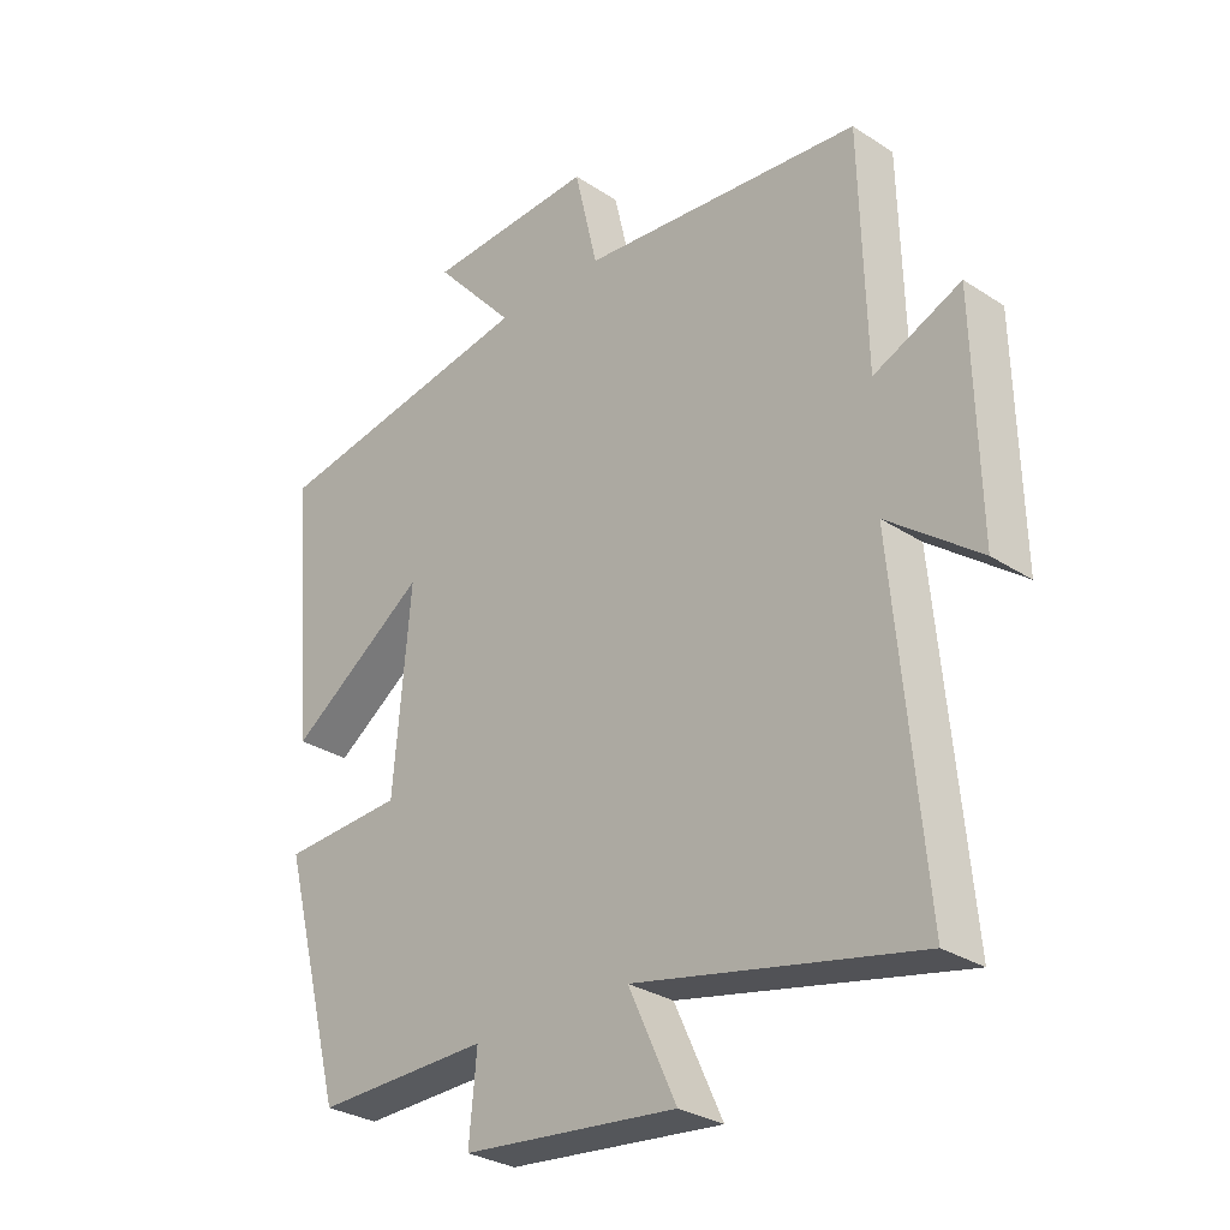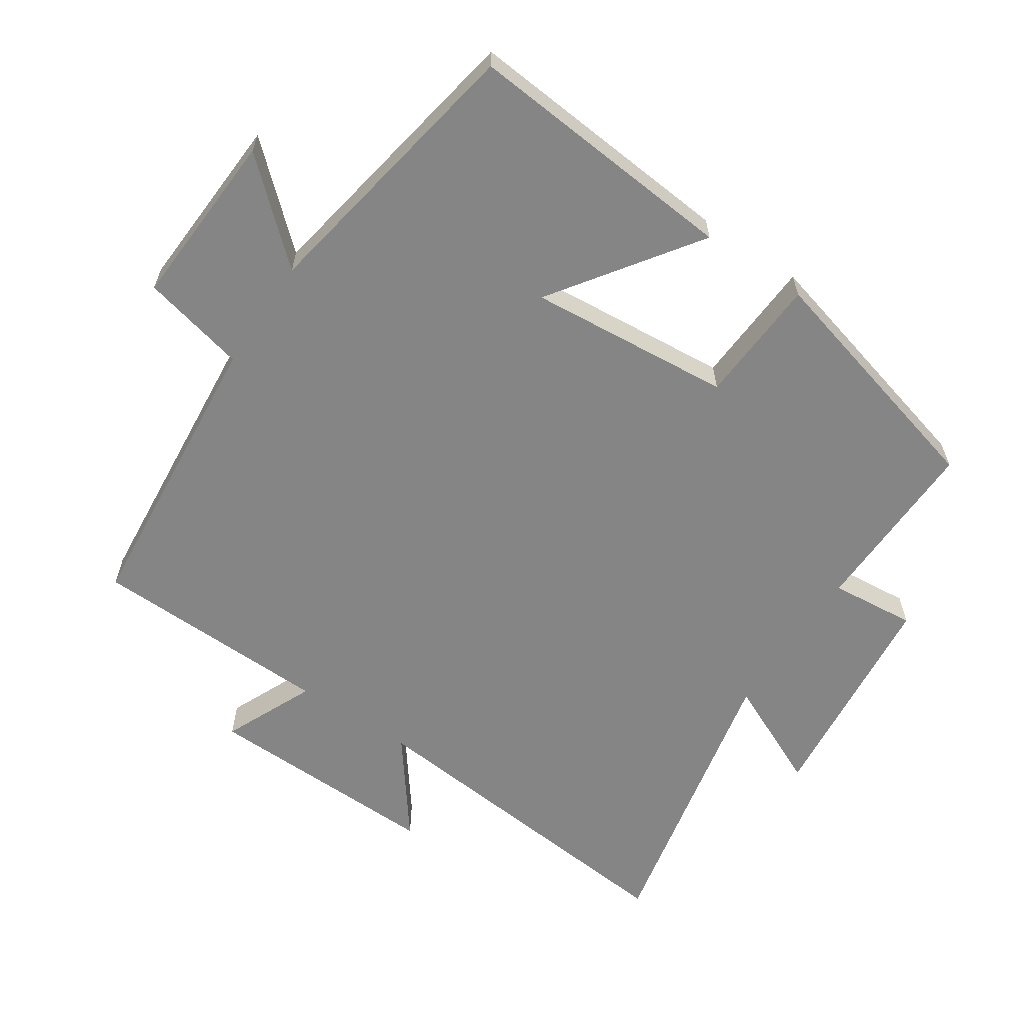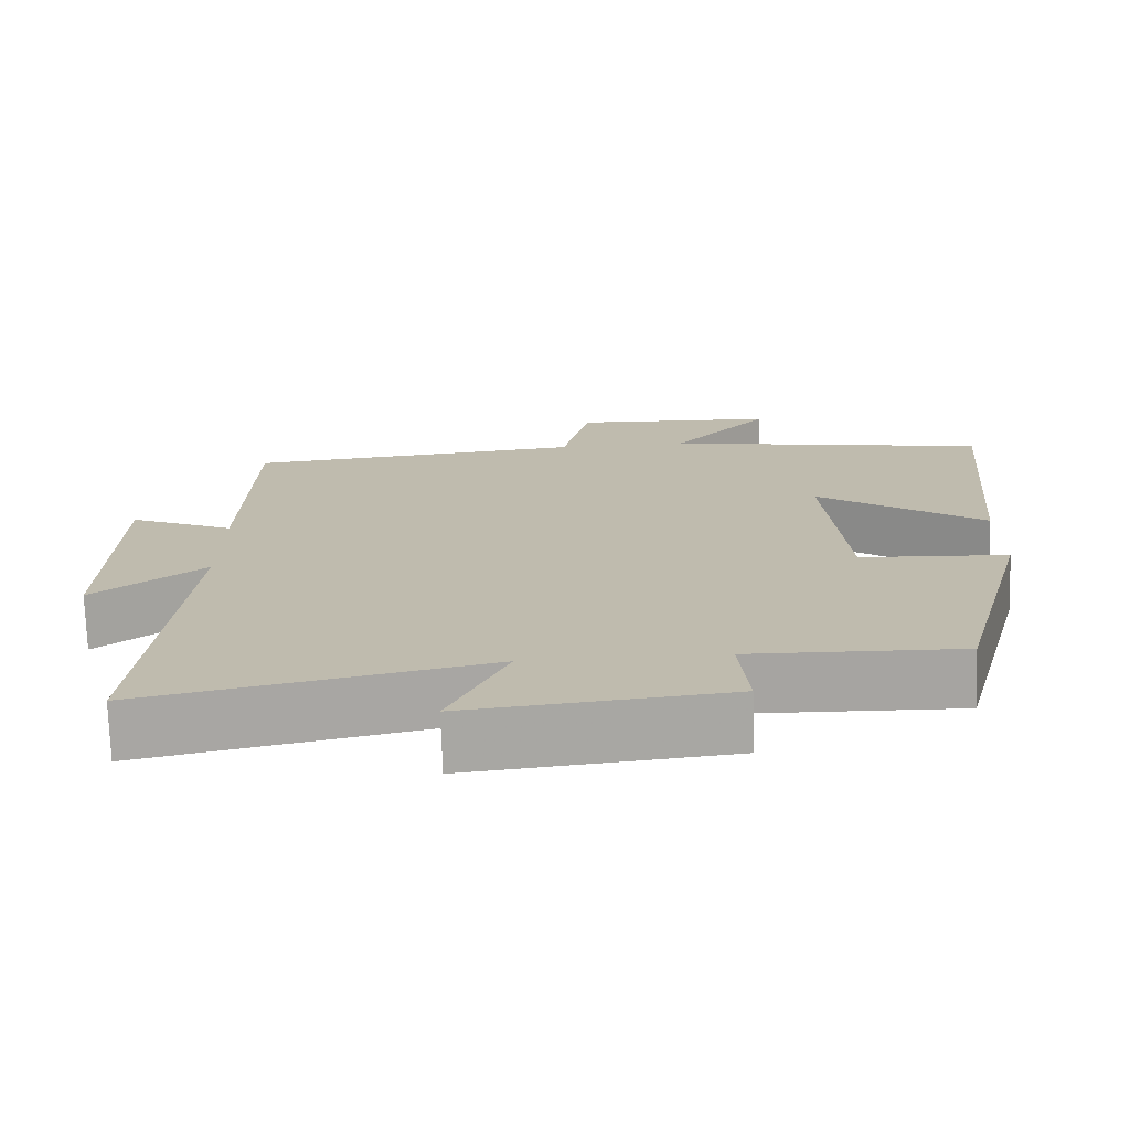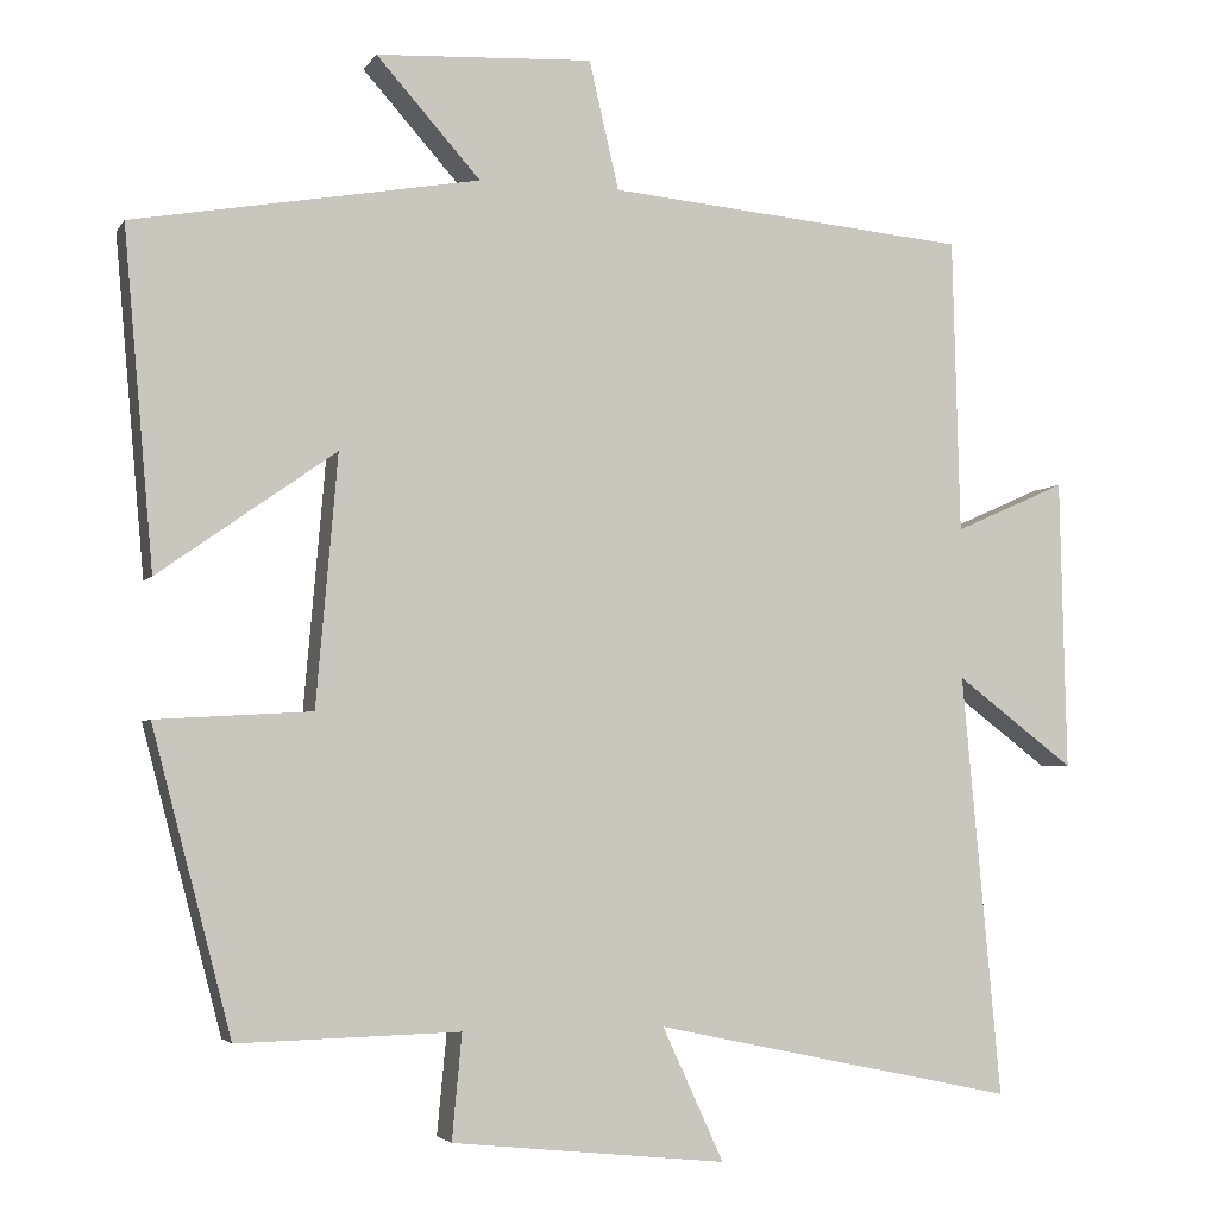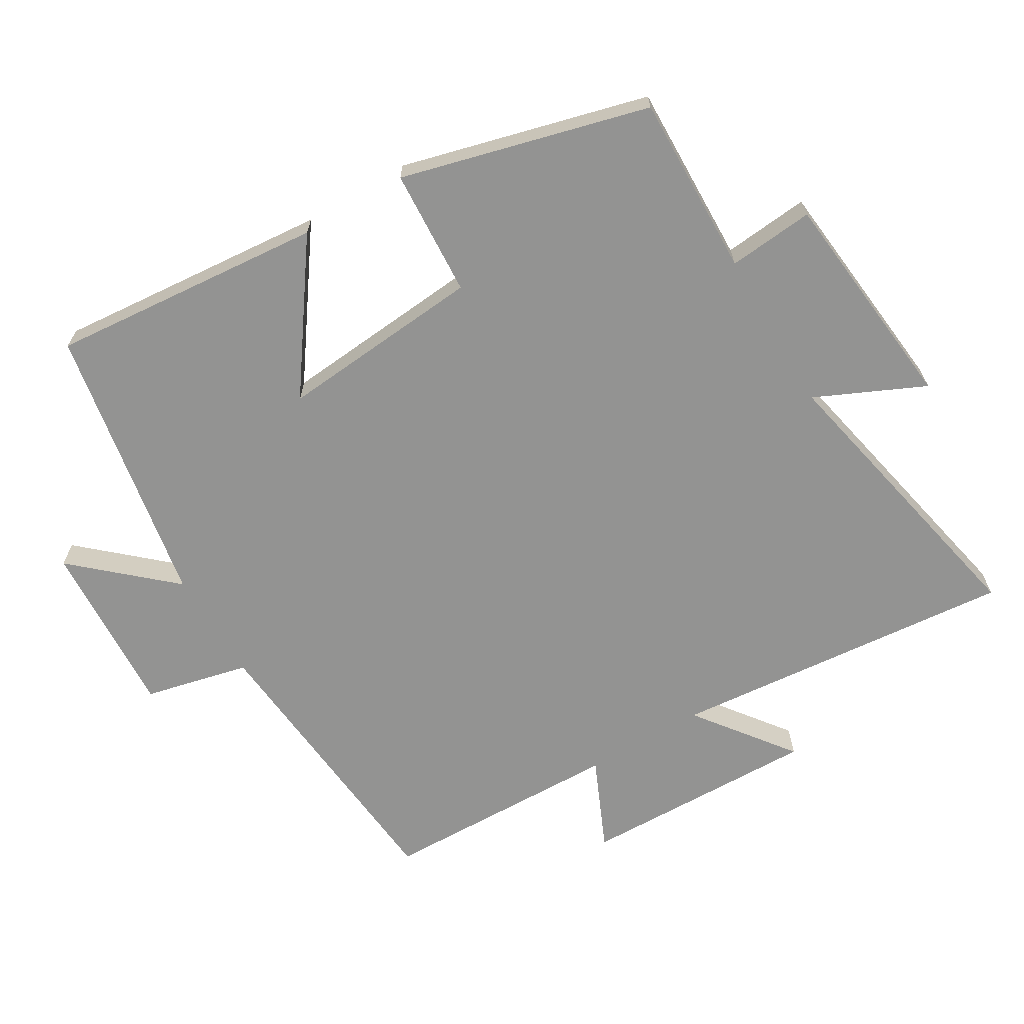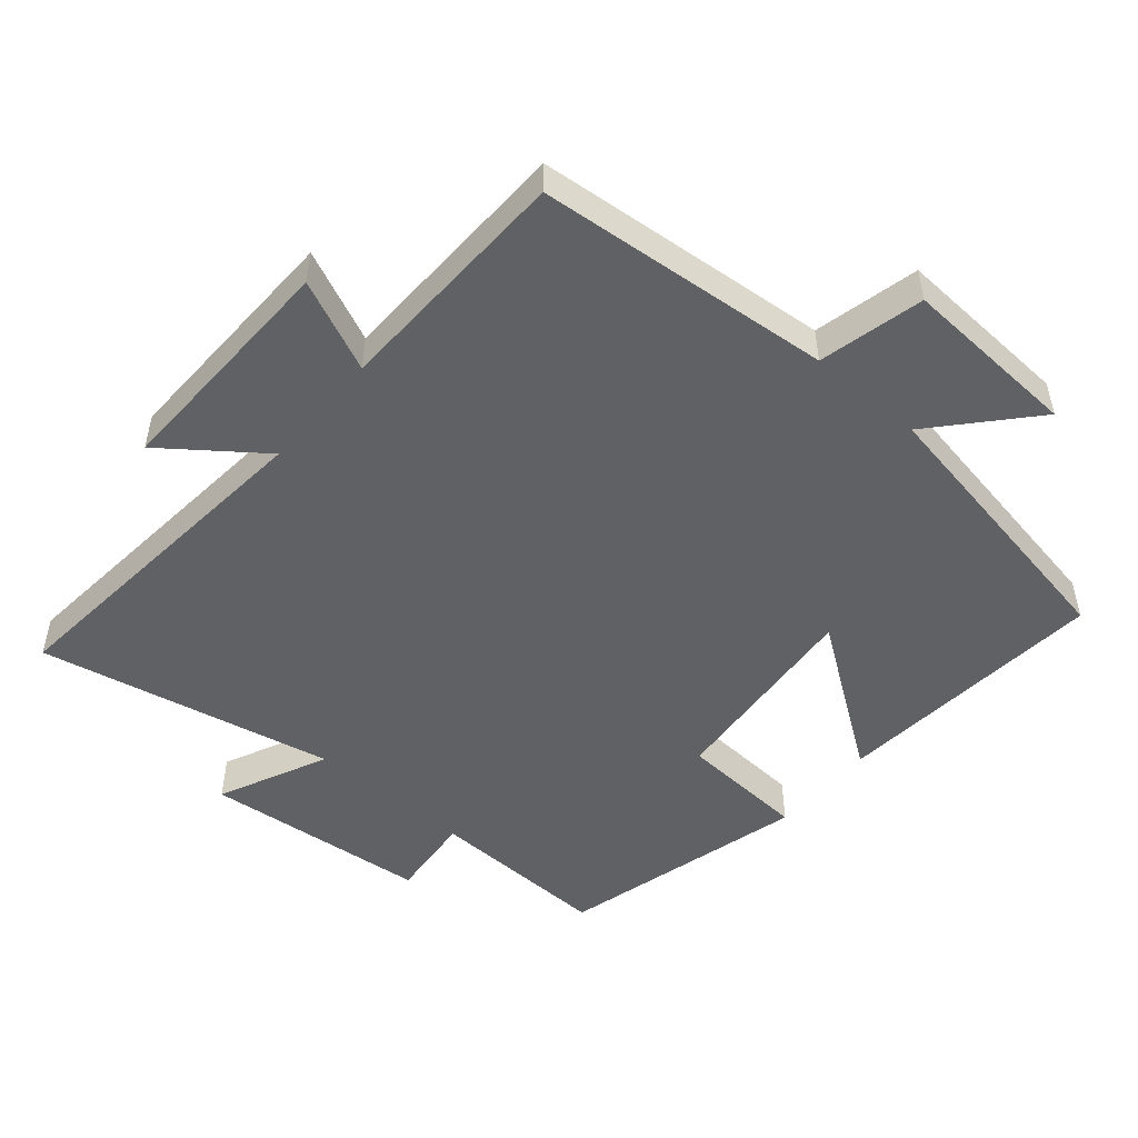
<metadata>
{"format":"obj","ext":"obj","renderer":"f3d","projection":"perspective","resolution":1024,"background":"white","views":[{"elev":-29.6,"azim":-133.8,"up":"+Z"},{"elev":-61.7,"azim":56.3,"up":"+Y"},{"elev":-73.8,"azim":1.9,"up":"+Z"},{"elev":-4.0,"azim":162.4,"up":"+Z"},{"elev":-66.6,"azim":120.7,"up":"+Y"},{"elev":-50.2,"azim":-40.5,"up":"+Y"}]}
</metadata>
<code>
v -0.547 0.07 -0.592
v -0.5 0.07 -0.081
v -0.643 0.07 -0.189
v -0.635 0.07 0.163
v -0.5 0.07 0.103
v -0.491 0.07 0.46
v -0.054 0.07 0.5
v -0.018 0.07 0.655
v 0.244 0.07 0.641
v 0.118 0.07 0.5
v 0.536 0.07 0.426
v 0.5 0.07 0.02
v 0.286 0.07 0.171
v 0.312 0.07 -0.131
v 0.5 0.07 -0.142
v 0.404 0.07 -0.507
v 0.136 0.07 -0.5
v 0.148 0.07 -0.627
v -0.184 0.07 -0.661
v -0.11 0.07 -0.5
v -0.547 0 -0.592
v -0.5 0 -0.081
v -0.643 0 -0.189
v -0.635 0 0.163
v -0.5 0 0.103
v -0.491 0 0.46
v -0.054 0 0.5
v -0.018 0 0.655
v 0.244 0 0.641
v 0.118 0 0.5
v 0.536 0 0.426
v 0.5 0 0.02
v 0.286 0 0.171
v 0.312 0 -0.131
v 0.5 0 -0.142
v 0.404 0 -0.507
v 0.136 0 -0.5
v 0.148 0 -0.627
v -0.184 0 -0.661
v -0.11 0 -0.5
f 17 18 19 20
f 14 15 16 17
f 13 14 17 20
f 10 11 12 13
f 20 1 2
f 13 20 2
f 10 13 2
f 7 8 9 10
f 7 10 2
f 6 7 2
f 5 6 2
f 2 3 4 5
f 40 39 38 37
f 37 36 35 34
f 40 37 34 33
f 33 32 31 30
f 22 21 40
f 22 40 33
f 22 33 30
f 30 29 28 27
f 22 30 27
f 22 27 26
f 22 26 25
f 25 24 23 22
f 1 21 22 2
f 2 22 23 3
f 3 23 24 4
f 4 24 25 5
f 5 25 26 6
f 6 26 27 7
f 7 27 28 8
f 8 28 29 9
f 9 29 30 10
f 10 30 31 11
f 11 31 32 12
f 12 32 33 13
f 13 33 34 14
f 14 34 35 15
f 15 35 36 16
f 16 36 37 17
f 17 37 38 18
f 18 38 39 19
f 19 39 40 20
f 20 40 21 1

</code>
